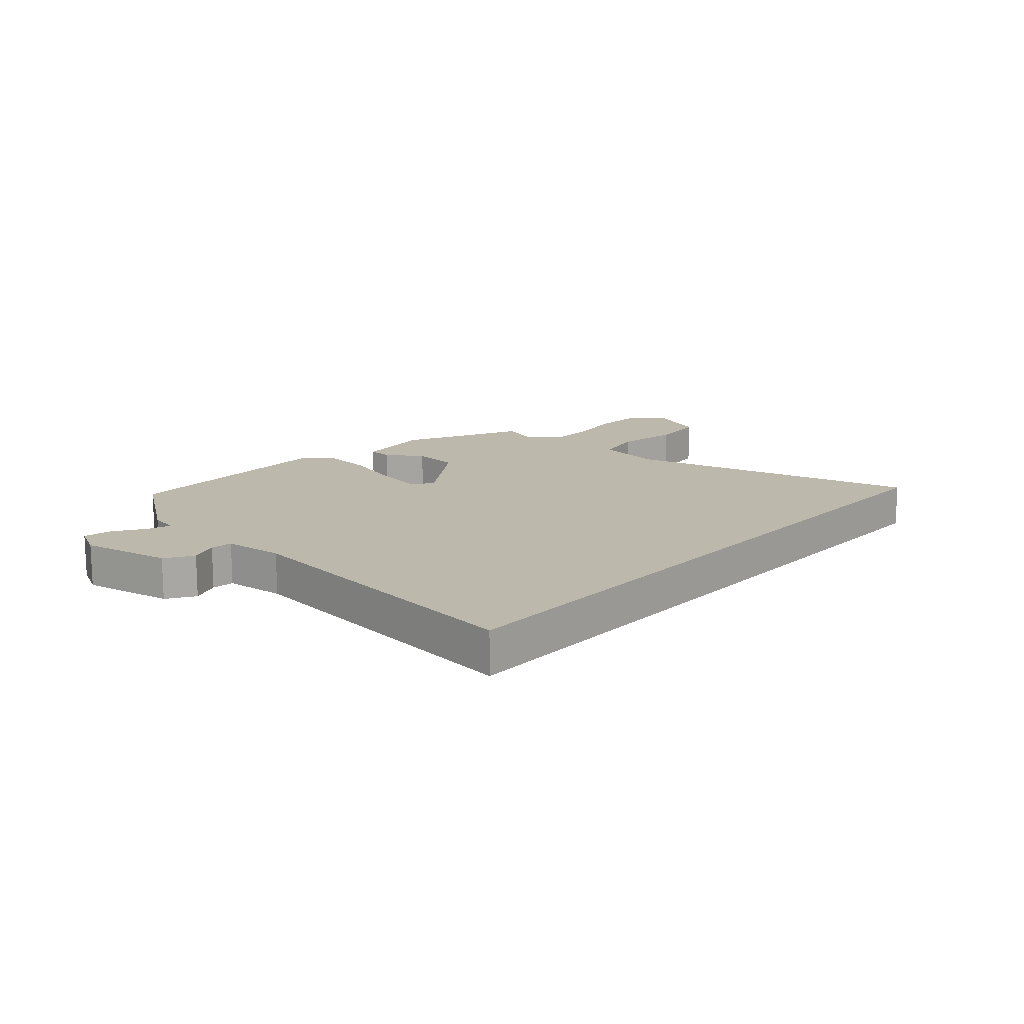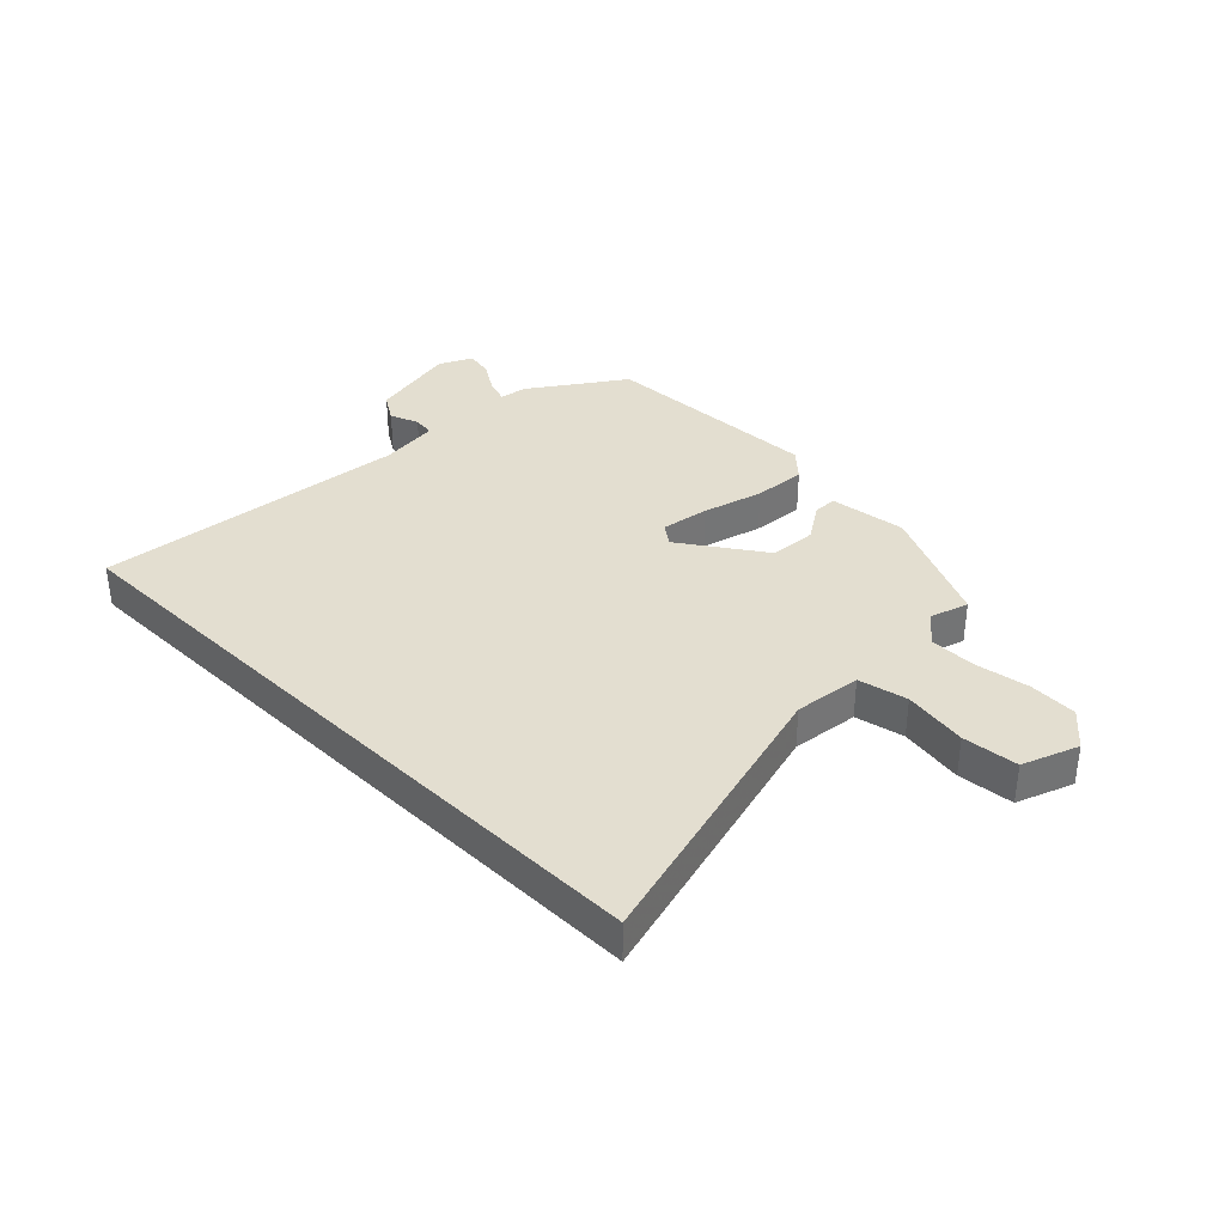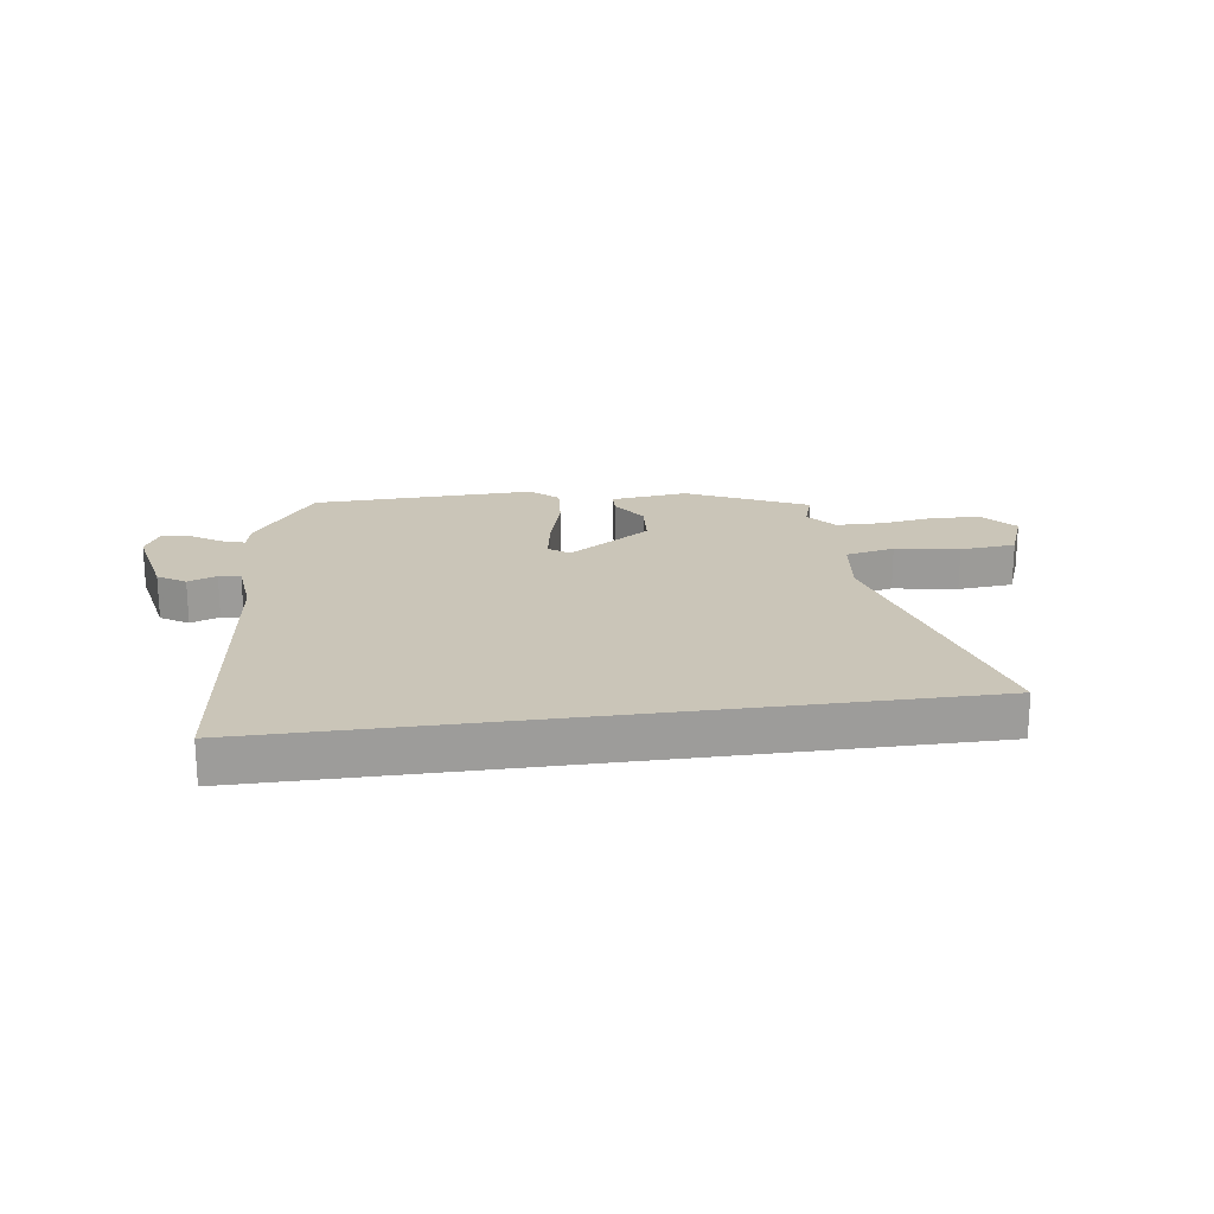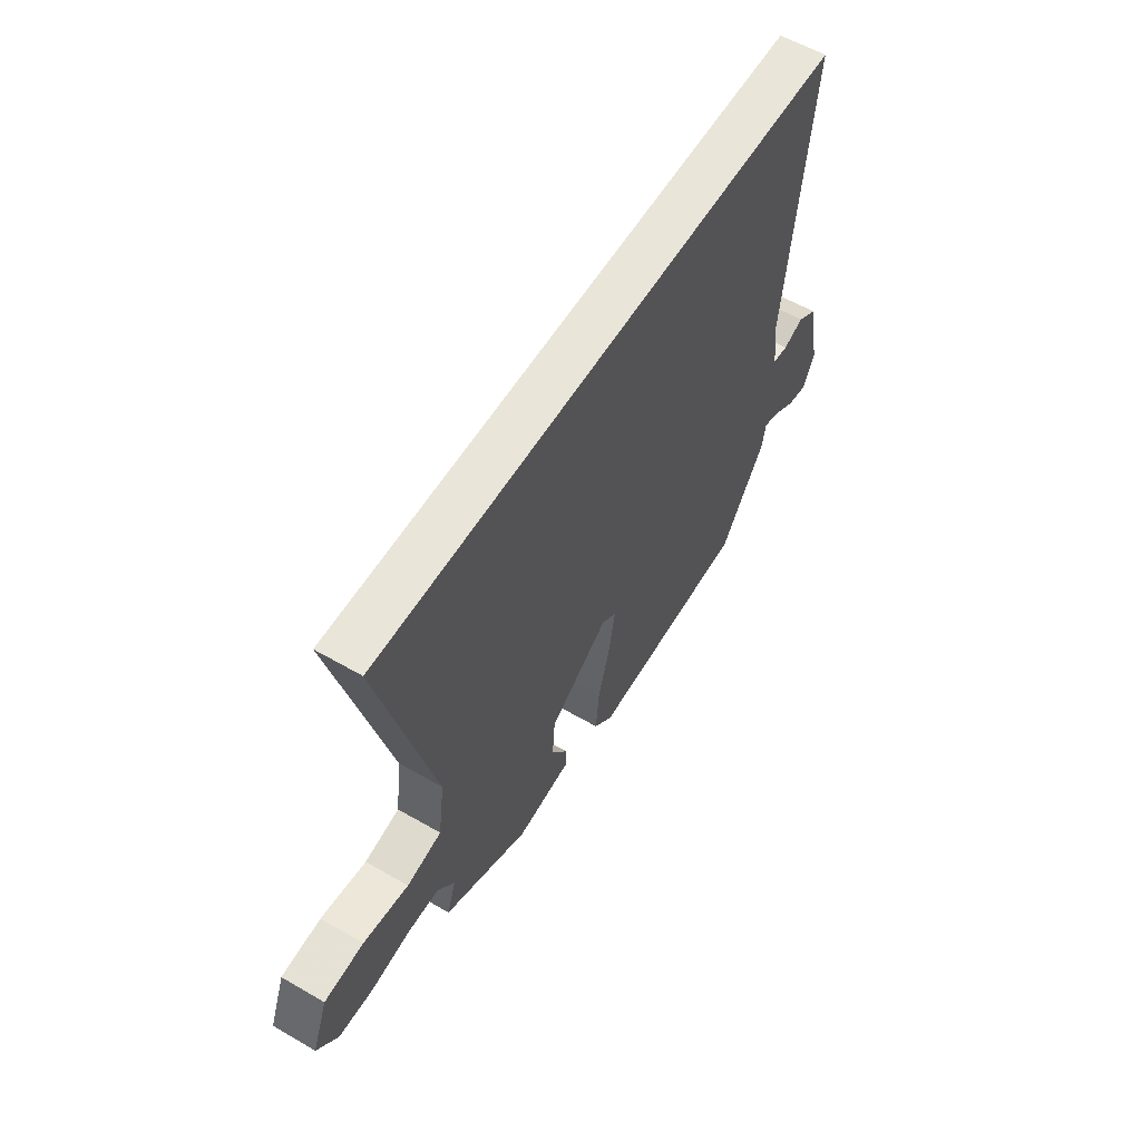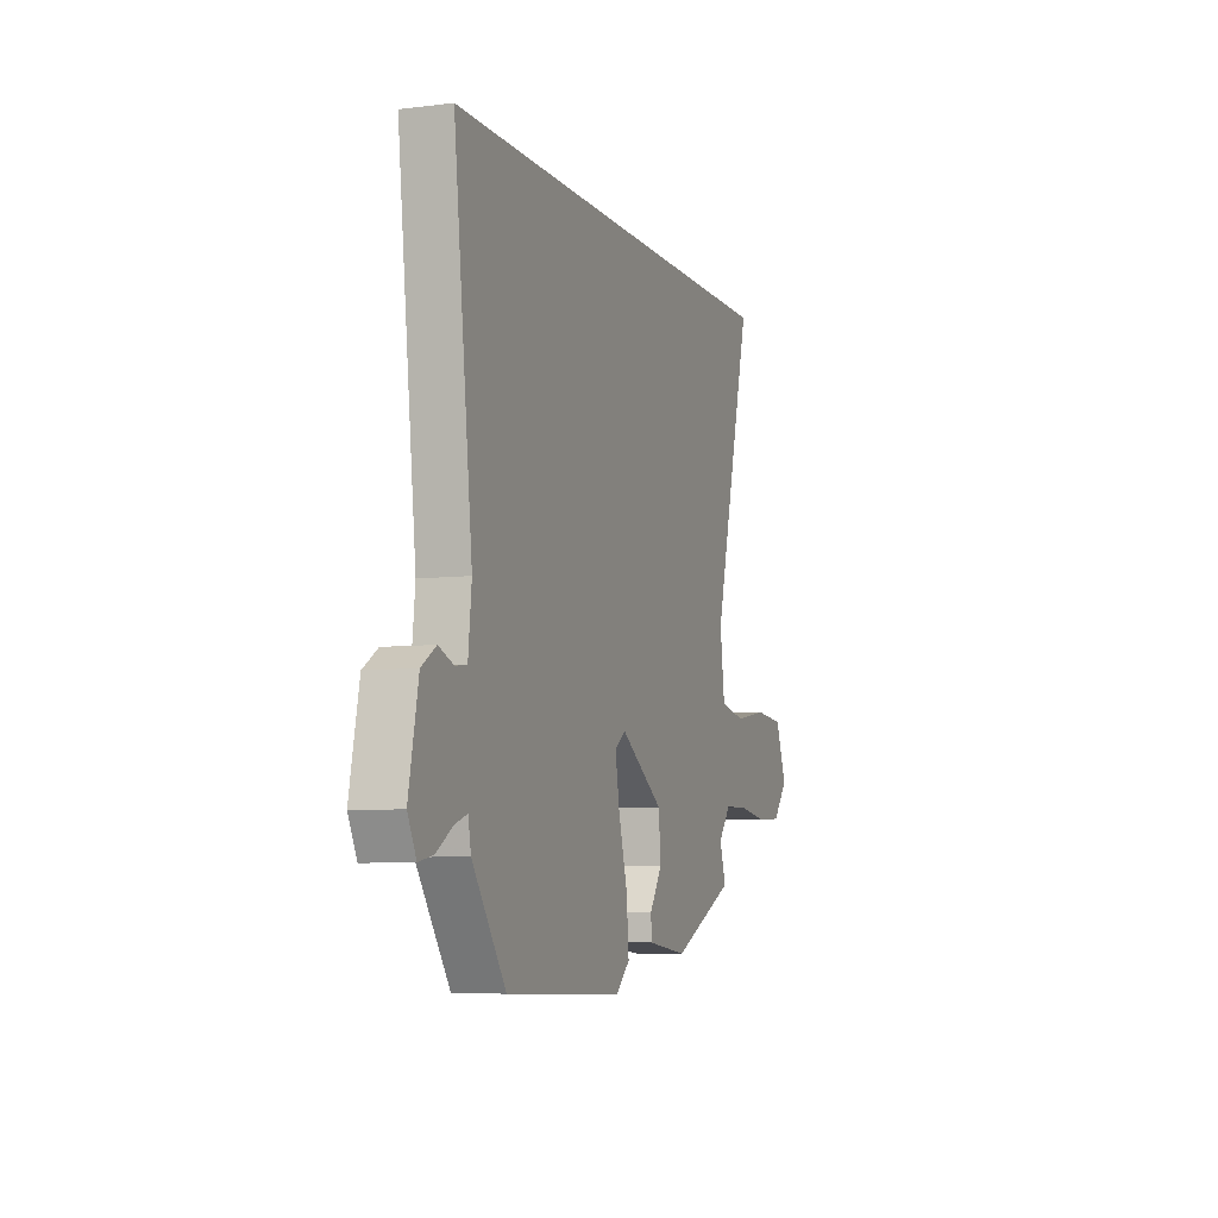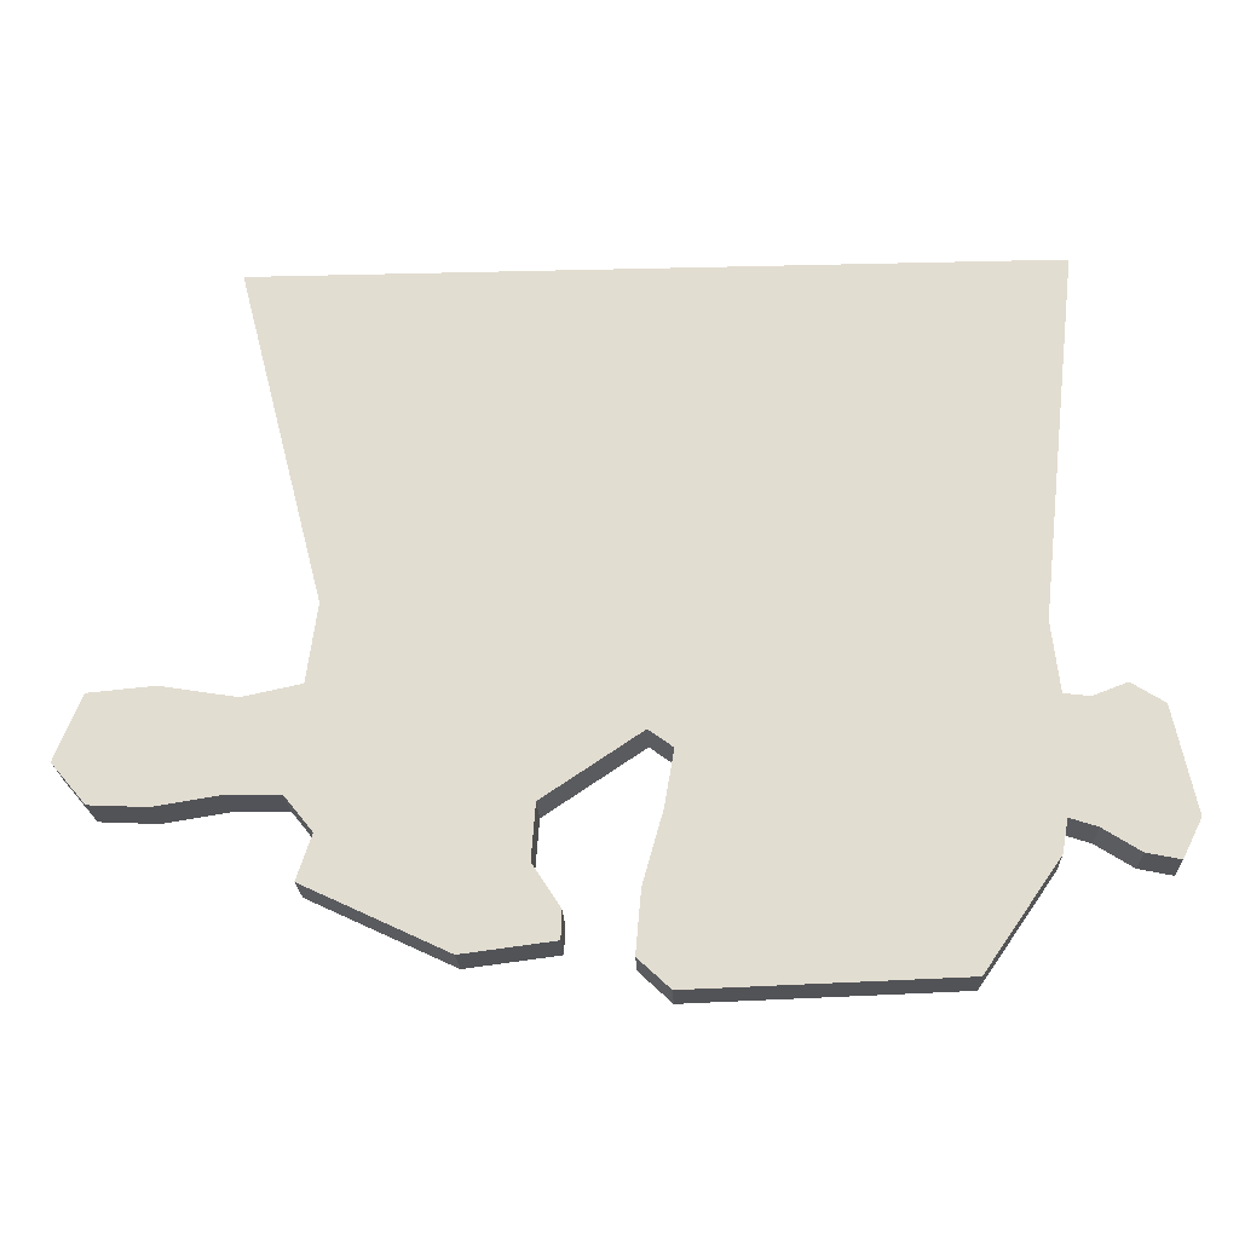
<metadata>
{"format":"obj","ext":"obj","renderer":"f3d","projection":"perspective","resolution":1024,"background":"white","views":[{"elev":14.8,"azim":-48.2,"up":"+Y"},{"elev":35.8,"azim":44.6,"up":"+Y"},{"elev":20.4,"azim":-7.9,"up":"+Y"},{"elev":57.8,"azim":121.0,"up":"+Z"},{"elev":-6.6,"azim":-70.3,"up":"+Z"},{"elev":-22.5,"azim":-177.6,"up":"+Z"}]}
</metadata>
<code>
v 0.474 0.07 -0.378
v 0.268 0.07 -0.475
v 0.136 0.07 -0.458
v 0.135 0.07 -0.417
v 0.175 0.07 -0.355
v 0.169 0.07 -0.275
v 0.027 0.07 -0.179
v -0.008 0.07 -0.205
v 0.006 0.07 -0.287
v 0.035 0.07 -0.39
v 0.043 0.07 -0.48
v -0.003 0.07 -0.523
v -0.385 0.07 -0.51
v -0.494 0.07 -0.354
v -0.503 0.07 -0.306
v -0.542 0.07 -0.319
v -0.595 0.07 -0.353
v -0.643 0.07 -0.363
v -0.671 0.07 -0.307
v -0.64 0.07 -0.154
v -0.593 0.07 -0.124
v -0.544 0.07 -0.143
v -0.507 0.07 -0.138
v -0.496 0.07 -0.036
v -0.557 0.07 0.5
v 0.587 0.07 0.5
v 0.459 0.07 0.005
v 0.474 0.07 -0.109
v 0.558 0.07 -0.127
v 0.667 0.07 -0.109
v 0.762 0.07 -0.118
v 0.799 0.07 -0.213
v 0.749 0.07 -0.272
v 0.666 0.07 -0.276
v 0.573 0.07 -0.261
v 0.494 0.07 -0.262
v 0.453 0.07 -0.313
v 0.474 0 -0.378
v 0.268 0 -0.475
v 0.136 0 -0.458
v 0.135 0 -0.417
v 0.175 0 -0.355
v 0.169 0 -0.275
v 0.027 0 -0.179
v -0.008 0 -0.205
v 0.006 0 -0.287
v 0.035 0 -0.39
v 0.043 0 -0.48
v -0.003 0 -0.523
v -0.385 0 -0.51
v -0.494 0 -0.354
v -0.503 0 -0.306
v -0.542 0 -0.319
v -0.595 0 -0.353
v -0.643 0 -0.363
v -0.671 0 -0.307
v -0.64 0 -0.154
v -0.593 0 -0.124
v -0.544 0 -0.143
v -0.507 0 -0.138
v -0.496 0 -0.036
v -0.557 0 0.5
v 0.587 0 0.5
v 0.459 0 0.005
v 0.474 0 -0.109
v 0.558 0 -0.127
v 0.667 0 -0.109
v 0.762 0 -0.118
v 0.799 0 -0.213
v 0.749 0 -0.272
v 0.666 0 -0.276
v 0.573 0 -0.261
v 0.494 0 -0.262
v 0.453 0 -0.313
f 33 34 35
f 32 33 35
f 31 32 35
f 30 31 35
f 29 30 35
f 28 29 35 36
f 27 28 36 37
f 24 25 26 27
f 23 24 27
f 20 21 22
f 19 20 22
f 18 19 22
f 17 18 22
f 16 17 22
f 15 16 22 23
f 14 15 23
f 13 14 23
f 12 13 23
f 11 12 23
f 10 11 23
f 9 10 23
f 8 9 23
f 7 8 23
f 3 4 5
f 2 3 5
f 1 2 5
f 37 1 5
f 37 5 6
f 27 37 6 7
f 7 23 27
f 72 71 70
f 72 70 69
f 72 69 68
f 72 68 67
f 72 67 66
f 73 72 66 65
f 74 73 65 64
f 64 63 62 61
f 64 61 60
f 59 58 57
f 59 57 56
f 59 56 55
f 59 55 54
f 59 54 53
f 60 59 53 52
f 60 52 51
f 60 51 50
f 60 50 49
f 60 49 48
f 60 48 47
f 60 47 46
f 60 46 45
f 60 45 44
f 42 41 40
f 42 40 39
f 42 39 38
f 42 38 74
f 43 42 74
f 44 43 74 64
f 64 60 44
f 1 38 39 2
f 2 39 40 3
f 3 40 41 4
f 4 41 42 5
f 5 42 43 6
f 6 43 44 7
f 7 44 45 8
f 8 45 46 9
f 9 46 47 10
f 10 47 48 11
f 11 48 49 12
f 12 49 50 13
f 13 50 51 14
f 14 51 52 15
f 15 52 53 16
f 16 53 54 17
f 17 54 55 18
f 18 55 56 19
f 19 56 57 20
f 20 57 58 21
f 21 58 59 22
f 22 59 60 23
f 23 60 61 24
f 24 61 62 25
f 25 62 63 26
f 26 63 64 27
f 27 64 65 28
f 28 65 66 29
f 29 66 67 30
f 30 67 68 31
f 31 68 69 32
f 32 69 70 33
f 33 70 71 34
f 34 71 72 35
f 35 72 73 36
f 36 73 74 37
f 37 74 38 1

</code>
